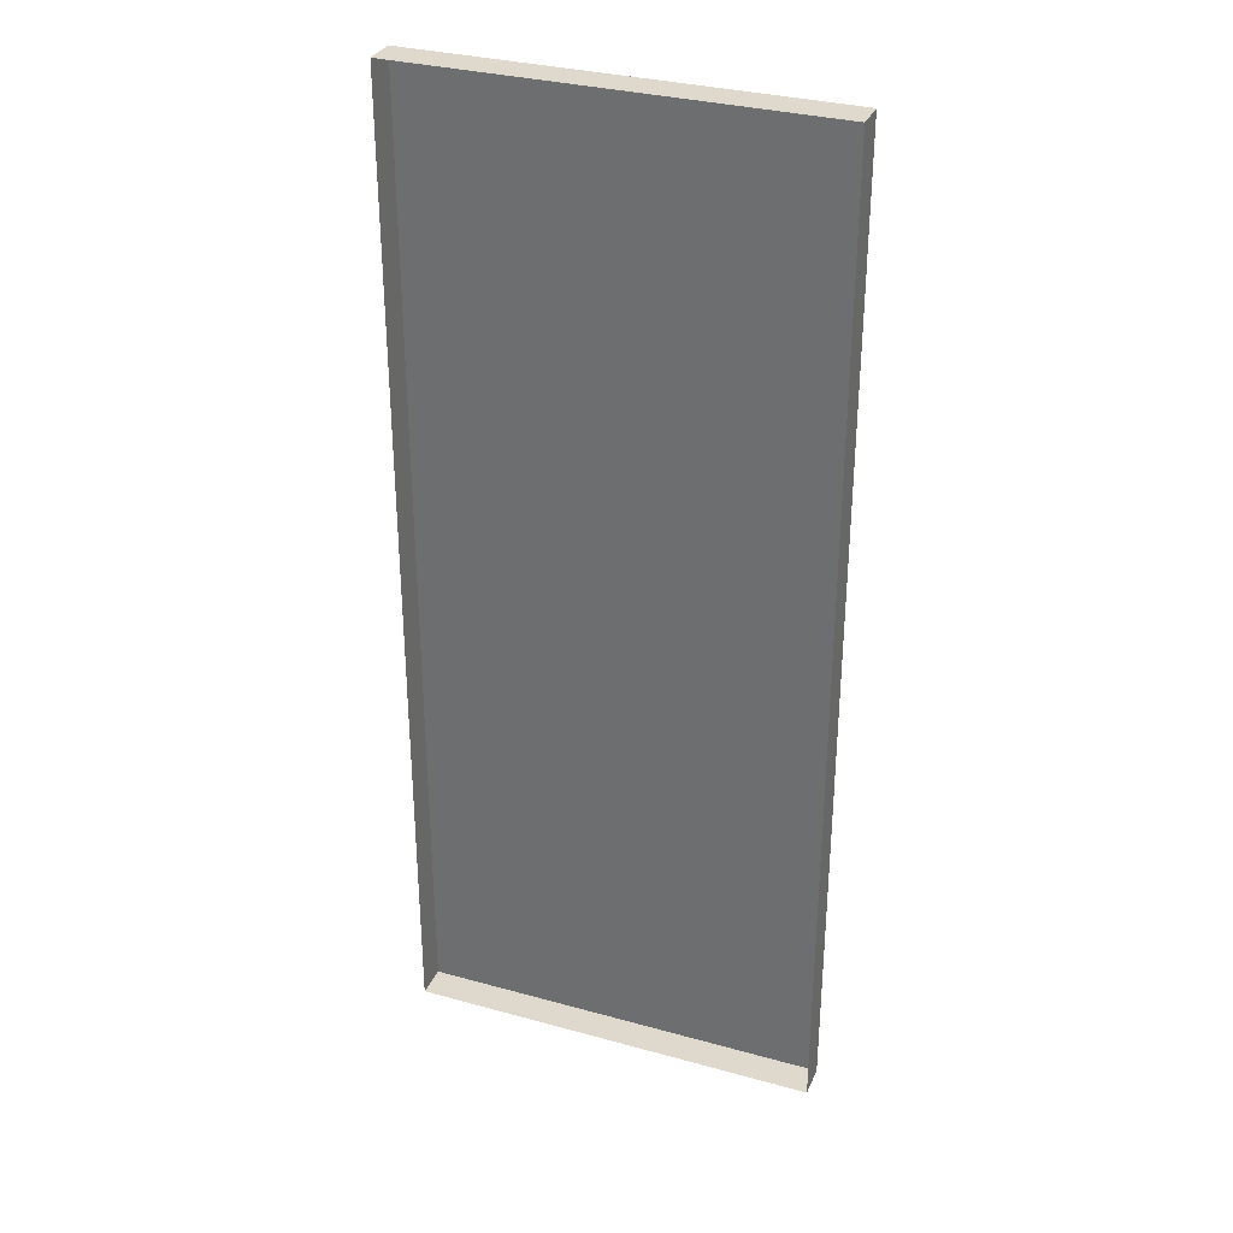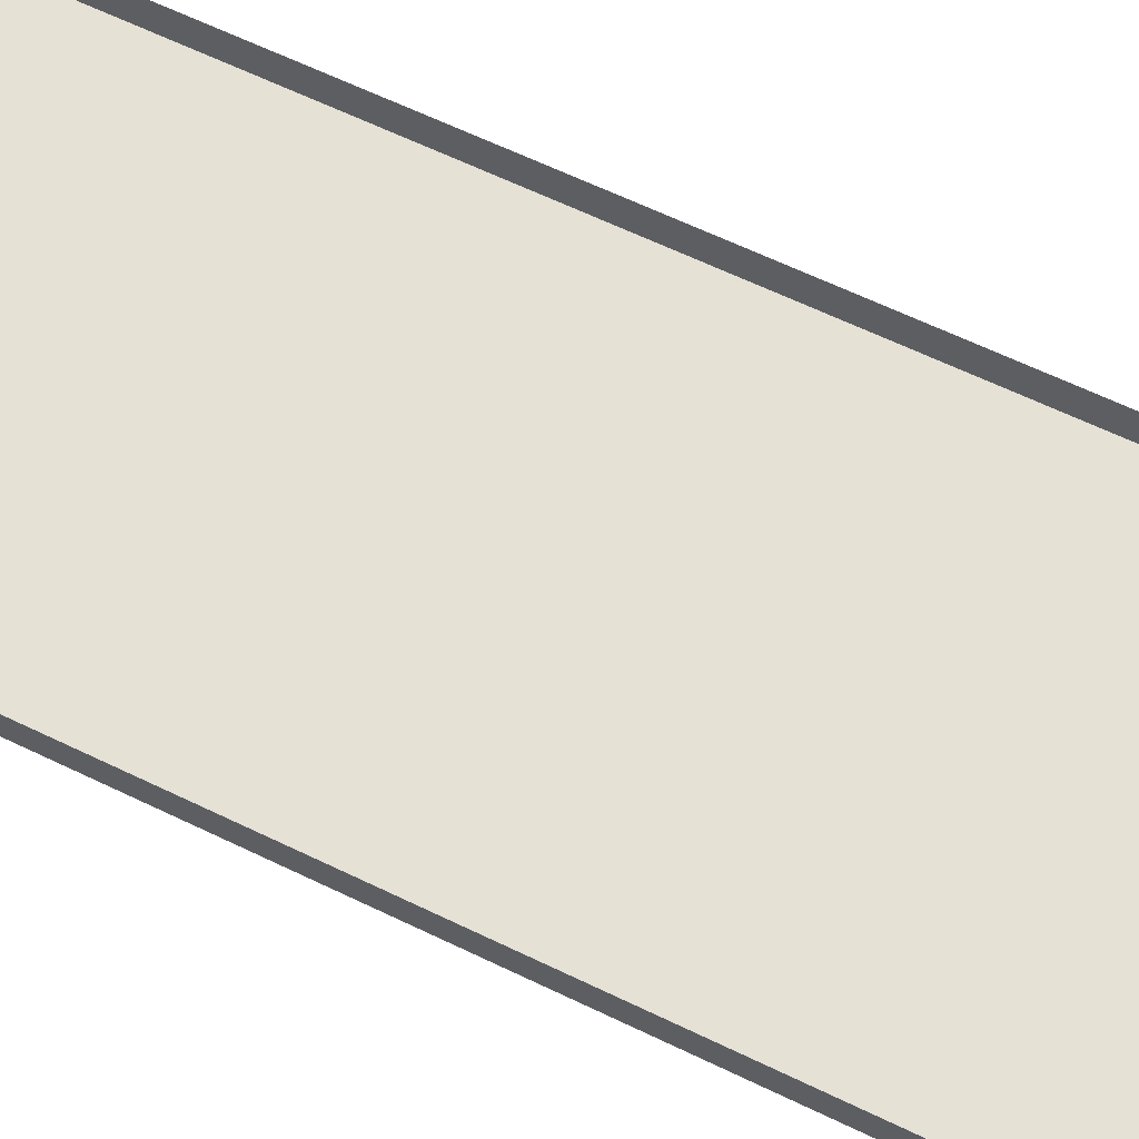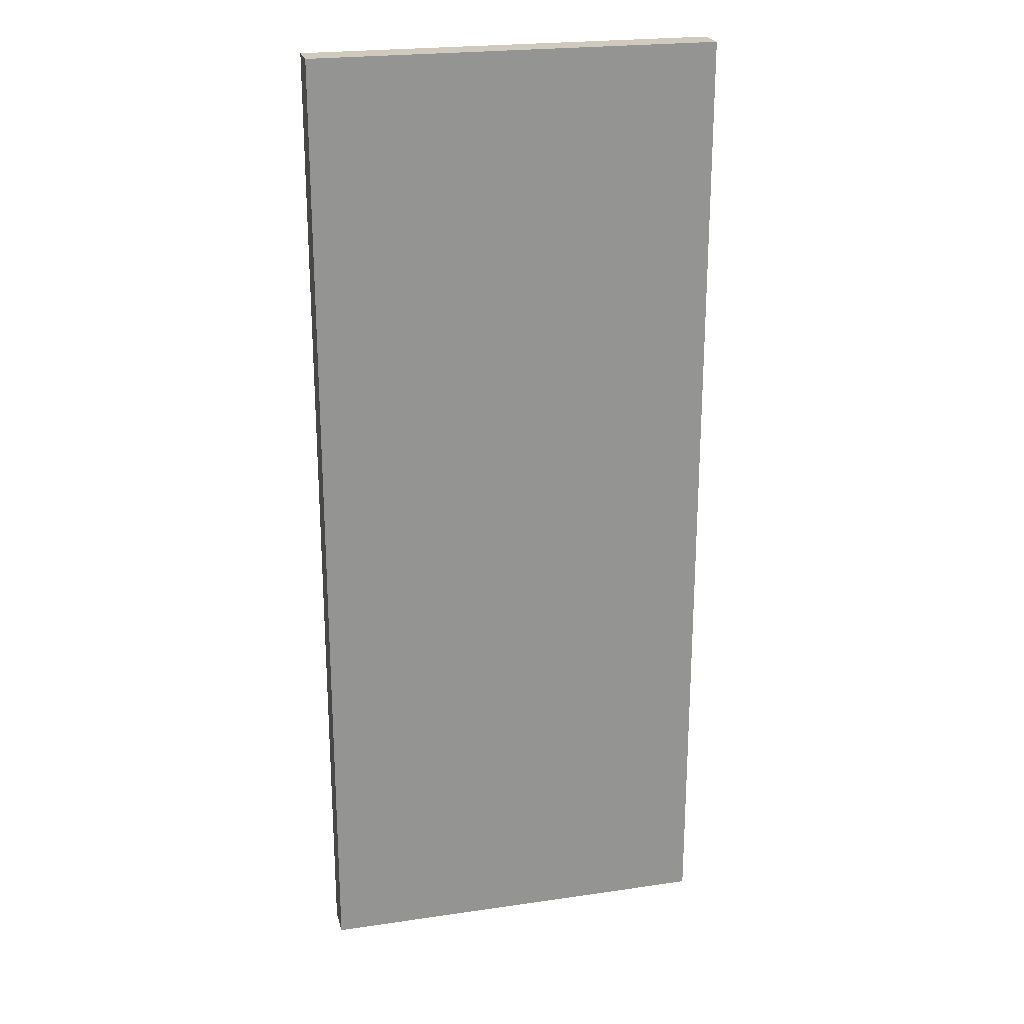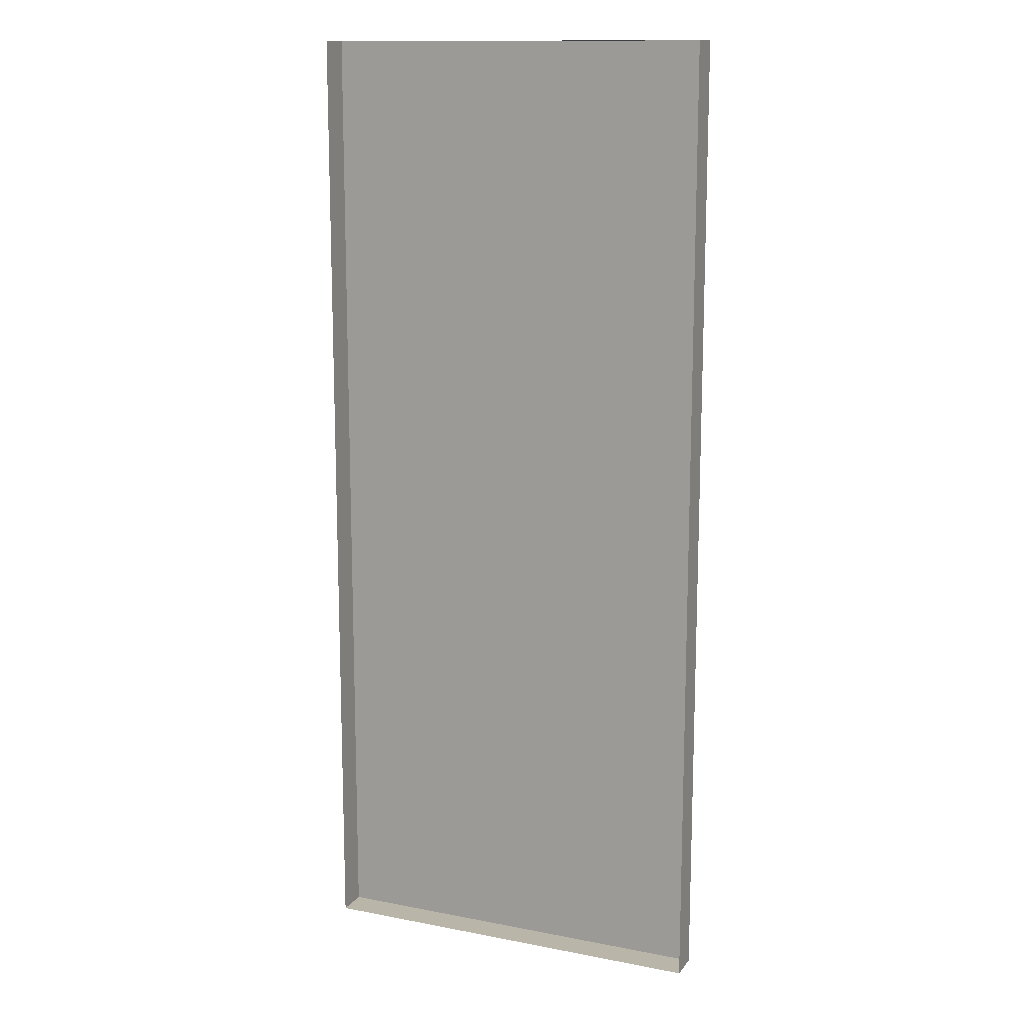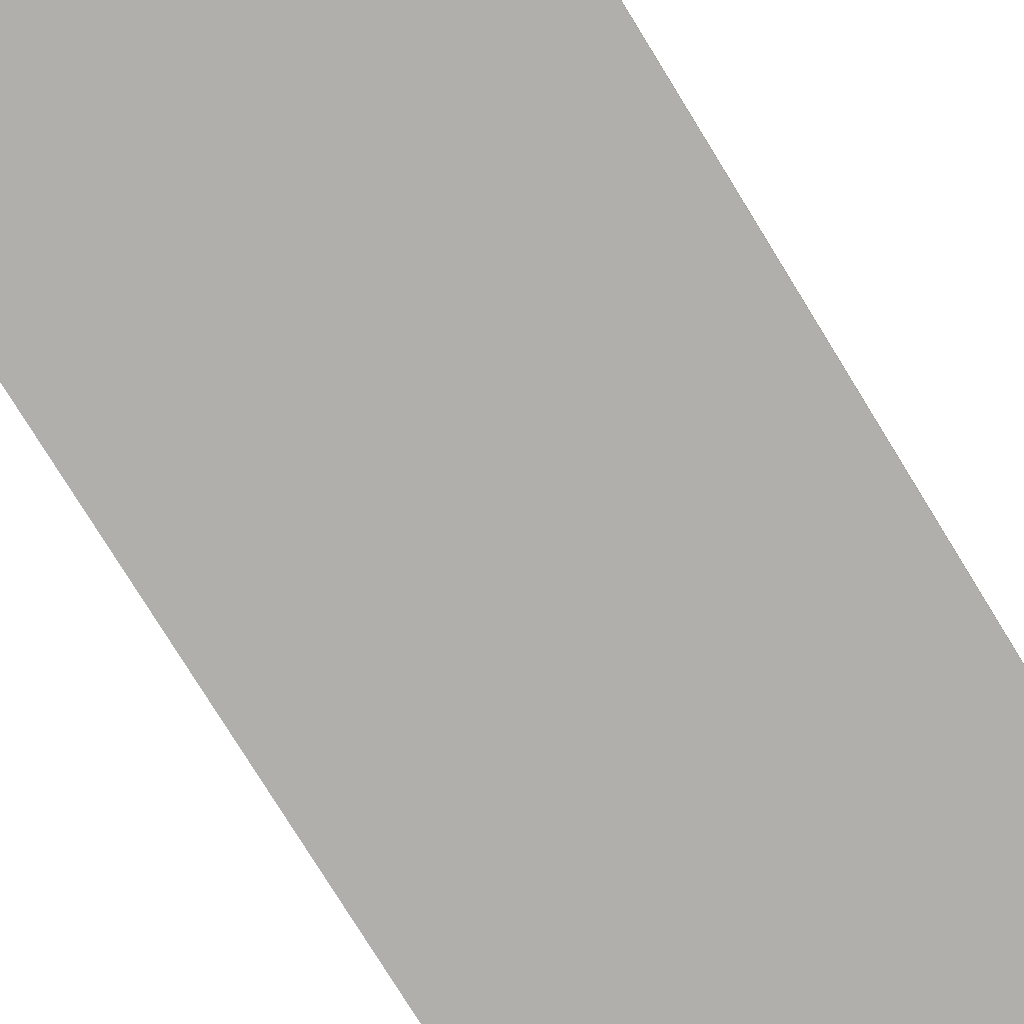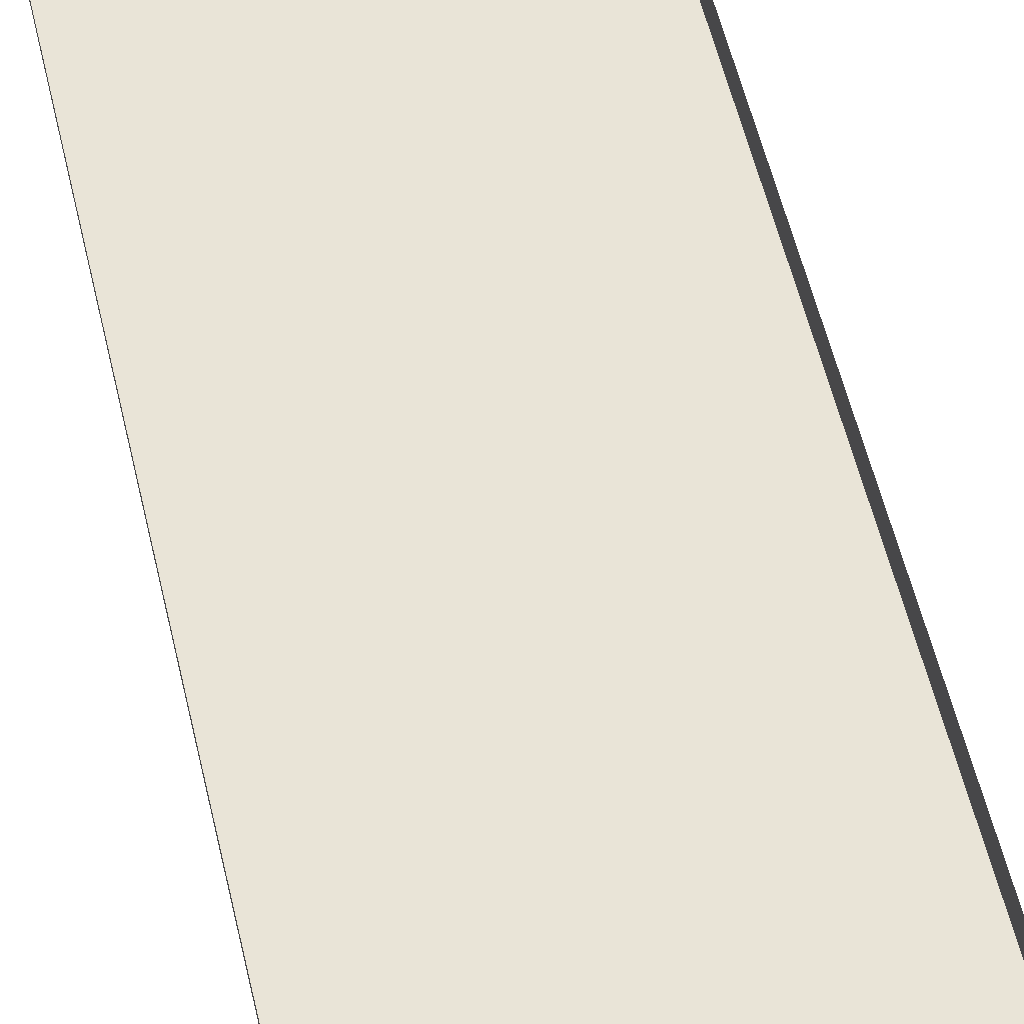
<metadata>
{"format":"obj","ext":"obj","renderer":"f3d","projection":"perspective","resolution":1024,"background":"white","views":[{"elev":32.2,"azim":21.1,"up":"+Y"},{"elev":64.1,"azim":-64.1,"up":"+Z"},{"elev":23.0,"azim":166.1,"up":"+Y"},{"elev":13.5,"azim":23.5,"up":"+Y"},{"elev":-78.3,"azim":31.7,"up":"+Z"},{"elev":60.8,"azim":166.2,"up":"+Z"}]}
</metadata>
<code>
o #ID16
v -0.1033 0.5265 0.01943
v -0.5449 -0.5335 0.01943
v -0.1033 -0.5335 0.01943
v -0.5449 0.5265 0.01943
v -0.5449 0.5265 0.01943
v -0.1033 0.5265 0.01943
v -0.5449 -0.5335 0.01943
v -0.1033 -0.5335 0.01943
v -0.1033 -0.5335 0.05476
v -0.5449 -0.5335 0.01943
v -0.5449 -0.5335 0.05476
v -0.1033 -0.5335 0.01943
v -0.1033 -0.5335 0.01943
v -0.1033 -0.5335 0.05476
v -0.5449 -0.5335 0.01943
v -0.5449 -0.5335 0.05476
v -0.1033 0.5265 0.01943
v -0.1033 -0.5335 0.05476
v -0.1033 0.5265 0.05476
v -0.1033 -0.5335 0.01943
v -0.1033 -0.5335 0.01943
v -0.1033 0.5265 0.01943
v -0.1033 -0.5335 0.05476
v -0.1033 0.5265 0.05476
v -0.1033 0.5265 0.01943
v -0.5449 0.5265 0.05476
v -0.5449 0.5265 0.01943
v -0.1033 0.5265 0.05476
v -0.1033 0.5265 0.05476
v -0.1033 0.5265 0.01943
v -0.5449 0.5265 0.05476
v -0.5449 0.5265 0.01943
v -0.5449 -0.5335 0.01943
v -0.5449 0.5265 0.05476
v -0.5449 -0.5335 0.05476
v -0.5449 0.5265 0.01943
v -0.5449 0.5265 0.01943
v -0.5449 -0.5335 0.01943
v -0.5449 0.5265 0.05476
v -0.5449 -0.5335 0.05476
f 1 2 3
f 2 1 4
f 5 6 7
f 8 7 6
f 9 10 11
f 10 9 12
f 13 14 15
f 16 15 14
f 17 18 19
f 18 17 20
f 21 22 23
f 24 23 22
f 25 26 27
f 26 25 28
f 29 30 31
f 32 31 30
f 33 34 35
f 34 33 36
f 37 38 39
f 40 39 38

</code>
